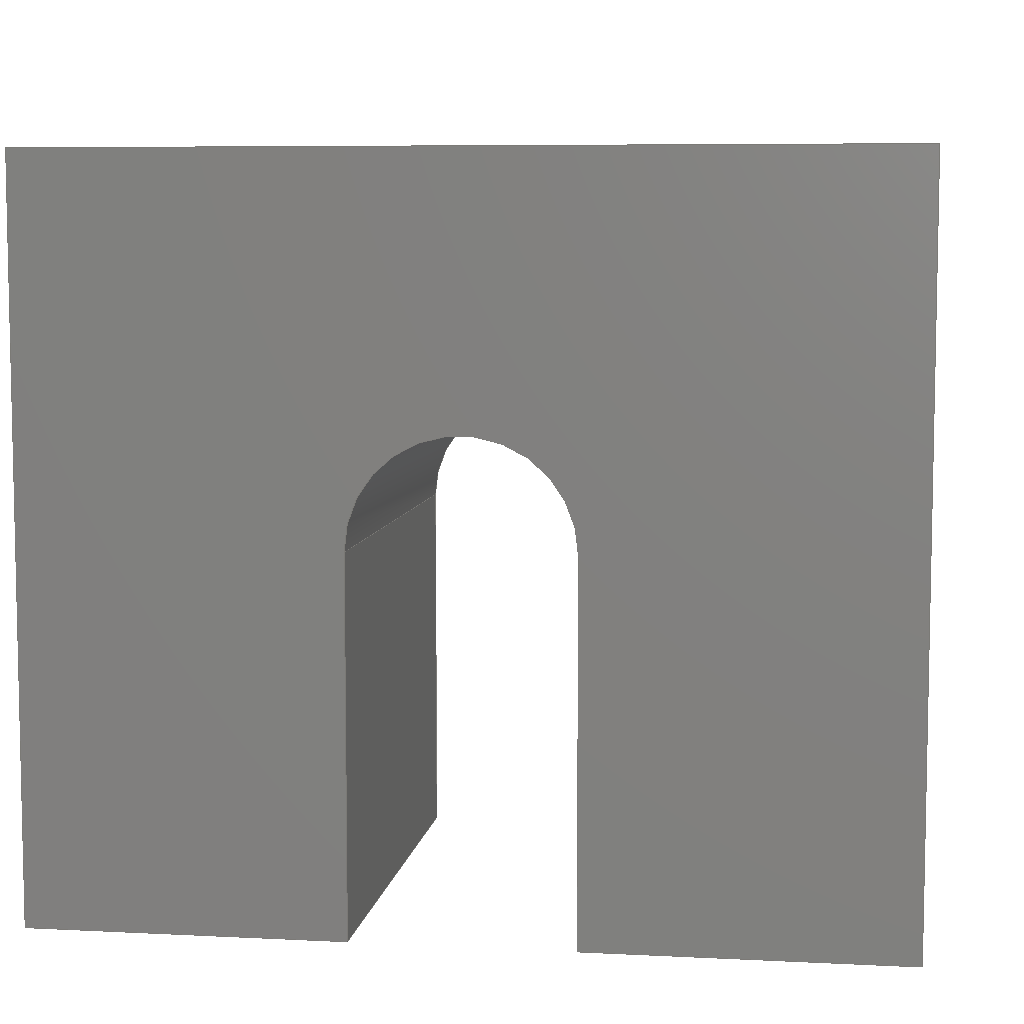
<metadata>
{"format":"step","ext":"step","renderer":"f3d","projection":"perspective","resolution":1024,"background":"white","views":[{"elev":6.9,"azim":8.3,"up":"+Z"}]}
</metadata>
<code>
ISO-10303-21;
DATA;
#1=MECHANICAL_DESIGN_GEOMETRIC_PRESENTATION_REPRESENTATION('',(#4),#442);
#2=SHAPE_REPRESENTATION_RELATIONSHIP('SRR','None',#449,#3);
#3=ADVANCED_BREP_SHAPE_REPRESENTATION('',(#5),#441);
#4=STYLED_ITEM('',(#459),#5);
#5=MANIFOLD_SOLID_BREP('Body1',#262);
#6=PLANE('',#279);
#7=PLANE('',#280);
#8=PLANE('',#281);
#9=PLANE('',#282);
#10=PLANE('',#283);
#11=PLANE('',#284);
#12=PLANE('',#285);
#13=PLANE('',#286);
#14=PLANE('',#287);
#15=PLANE('',#288);
#16=PLANE('',#292);
#17=PLANE('',#293);
#18=FACE_OUTER_BOUND('',#32,.T.);
#19=FACE_OUTER_BOUND('',#33,.T.);
#20=FACE_OUTER_BOUND('',#34,.T.);
#21=FACE_OUTER_BOUND('',#35,.T.);
#22=FACE_OUTER_BOUND('',#36,.T.);
#23=FACE_OUTER_BOUND('',#37,.T.);
#24=FACE_OUTER_BOUND('',#38,.T.);
#25=FACE_OUTER_BOUND('',#39,.T.);
#26=FACE_OUTER_BOUND('',#40,.T.);
#27=FACE_OUTER_BOUND('',#41,.T.);
#28=FACE_OUTER_BOUND('',#42,.T.);
#29=FACE_OUTER_BOUND('',#43,.T.);
#30=FACE_OUTER_BOUND('',#44,.T.);
#31=FACE_OUTER_BOUND('',#45,.T.);
#32=EDGE_LOOP('',(#174,#175,#176,#177));
#33=EDGE_LOOP('',(#178,#179,#180,#181));
#34=EDGE_LOOP('',(#182,#183,#184,#185));
#35=EDGE_LOOP('',(#186,#187,#188,#189,#190,#191));
#36=EDGE_LOOP('',(#192,#193,#194,#195));
#37=EDGE_LOOP('',(#196,#197,#198,#199));
#38=EDGE_LOOP('',(#200,#201,#202,#203,#204,#205));
#39=EDGE_LOOP('',(#206,#207,#208,#209));
#40=EDGE_LOOP('',(#210,#211,#212,#213,#214,#215));
#41=EDGE_LOOP('',(#216,#217,#218,#219));
#42=EDGE_LOOP('',(#220,#221,#222,#223));
#43=EDGE_LOOP('',(#224,#225,#226,#227));
#44=EDGE_LOOP('',(#228,#229,#230,#231,#232,#233,#234,#235,#236,#237));
#45=EDGE_LOOP('',(#238,#239,#240,#241,#242,#243,#244,#245));
#46=LINE('',#370,#78);
#47=LINE('',#373,#79);
#48=LINE('',#376,#80);
#49=LINE('',#378,#81);
#50=LINE('',#379,#82);
#51=LINE('',#382,#83);
#52=LINE('',#384,#84);
#53=LINE('',#385,#85);
#54=LINE('',#388,#86);
#55=LINE('',#390,#87);
#56=LINE('',#391,#88);
#57=LINE('',#395,#89);
#58=LINE('',#397,#90);
#59=LINE('',#399,#91);
#60=LINE('',#400,#92);
#61=LINE('',#403,#93);
#62=LINE('',#405,#94);
#63=LINE('',#406,#95);
#64=LINE('',#409,#96);
#65=LINE('',#410,#97);
#66=LINE('',#411,#98);
#67=LINE('',#414,#99);
#68=LINE('',#415,#100);
#69=LINE('',#418,#101);
#70=LINE('',#420,#102);
#71=LINE('',#421,#103);
#72=LINE('',#424,#104);
#73=LINE('',#426,#105);
#74=LINE('',#427,#106);
#75=LINE('',#430,#107);
#76=LINE('',#432,#108);
#77=LINE('',#433,#109);
#78=VECTOR('',#300,1);
#79=VECTOR('',#303,1);
#80=VECTOR('',#306,1);
#81=VECTOR('',#307,1);
#82=VECTOR('',#308,1);
#83=VECTOR('',#311,1);
#84=VECTOR('',#312,1);
#85=VECTOR('',#313,1);
#86=VECTOR('',#316,1);
#87=VECTOR('',#317,1);
#88=VECTOR('',#318,1);
#89=VECTOR('',#321,1);
#90=VECTOR('',#322,1);
#91=VECTOR('',#323,1);
#92=VECTOR('',#324,1);
#93=VECTOR('',#327,1);
#94=VECTOR('',#328,1);
#95=VECTOR('',#329,1);
#96=VECTOR('',#332,1);
#97=VECTOR('',#333,1);
#98=VECTOR('',#334,1);
#99=VECTOR('',#337,1);
#100=VECTOR('',#338,1);
#101=VECTOR('',#341,1);
#102=VECTOR('',#342,1);
#103=VECTOR('',#343,1);
#104=VECTOR('',#346,1);
#105=VECTOR('',#347,1);
#106=VECTOR('',#348,1);
#107=VECTOR('',#351,1);
#108=VECTOR('',#352,1);
#109=VECTOR('',#353,1);
#110=CIRCLE('',#277,0.5);
#111=CIRCLE('',#278,0.5);
#112=CIRCLE('',#290,0.25);
#113=CIRCLE('',#291,0.25);
#114=VERTEX_POINT('',#366);
#115=VERTEX_POINT('',#367);
#116=VERTEX_POINT('',#369);
#117=VERTEX_POINT('',#371);
#118=VERTEX_POINT('',#375);
#119=VERTEX_POINT('',#377);
#120=VERTEX_POINT('',#381);
#121=VERTEX_POINT('',#383);
#122=VERTEX_POINT('',#387);
#123=VERTEX_POINT('',#389);
#124=VERTEX_POINT('',#393);
#125=VERTEX_POINT('',#394);
#126=VERTEX_POINT('',#396);
#127=VERTEX_POINT('',#398);
#128=VERTEX_POINT('',#402);
#129=VERTEX_POINT('',#404);
#130=VERTEX_POINT('',#408);
#131=VERTEX_POINT('',#413);
#132=VERTEX_POINT('',#417);
#133=VERTEX_POINT('',#419);
#134=VERTEX_POINT('',#423);
#135=VERTEX_POINT('',#425);
#136=VERTEX_POINT('',#429);
#137=VERTEX_POINT('',#431);
#138=EDGE_CURVE('',#114,#115,#110,.T.);
#139=EDGE_CURVE('',#114,#116,#46,.T.);
#140=EDGE_CURVE('',#117,#116,#111,.T.);
#141=EDGE_CURVE('',#115,#117,#47,.T.);
#142=EDGE_CURVE('',#115,#118,#48,.T.);
#143=EDGE_CURVE('',#119,#117,#49,.T.);
#144=EDGE_CURVE('',#118,#119,#50,.T.);
#145=EDGE_CURVE('',#120,#114,#51,.T.);
#146=EDGE_CURVE('',#120,#121,#52,.T.);
#147=EDGE_CURVE('',#116,#121,#53,.T.);
#148=EDGE_CURVE('',#121,#122,#54,.T.);
#149=EDGE_CURVE('',#122,#123,#55,.T.);
#150=EDGE_CURVE('',#123,#119,#56,.T.);
#151=EDGE_CURVE('',#124,#125,#57,.T.);
#152=EDGE_CURVE('',#124,#126,#58,.T.);
#153=EDGE_CURVE('',#127,#126,#59,.T.);
#154=EDGE_CURVE('',#125,#127,#60,.T.);
#155=EDGE_CURVE('',#125,#128,#61,.T.);
#156=EDGE_CURVE('',#129,#127,#62,.T.);
#157=EDGE_CURVE('',#128,#129,#63,.T.);
#158=EDGE_CURVE('',#128,#130,#64,.T.);
#159=EDGE_CURVE('',#118,#129,#65,.T.);
#160=EDGE_CURVE('',#130,#123,#66,.T.);
#161=EDGE_CURVE('',#130,#131,#67,.T.);
#162=EDGE_CURVE('',#131,#122,#68,.T.);
#163=EDGE_CURVE('',#131,#132,#69,.T.);
#164=EDGE_CURVE('',#133,#120,#70,.T.);
#165=EDGE_CURVE('',#132,#133,#71,.T.);
#166=EDGE_CURVE('',#132,#134,#72,.T.);
#167=EDGE_CURVE('',#135,#133,#73,.T.);
#168=EDGE_CURVE('',#134,#135,#74,.T.);
#169=EDGE_CURVE('',#136,#134,#75,.T.);
#170=EDGE_CURVE('',#137,#135,#76,.T.);
#171=EDGE_CURVE('',#136,#137,#77,.T.);
#172=EDGE_CURVE('',#136,#124,#112,.T.);
#173=EDGE_CURVE('',#126,#137,#113,.T.);
#174=ORIENTED_EDGE('',*,*,#138,.F.);
#175=ORIENTED_EDGE('',*,*,#139,.T.);
#176=ORIENTED_EDGE('',*,*,#140,.F.);
#177=ORIENTED_EDGE('',*,*,#141,.F.);
#178=ORIENTED_EDGE('',*,*,#142,.F.);
#179=ORIENTED_EDGE('',*,*,#141,.T.);
#180=ORIENTED_EDGE('',*,*,#143,.F.);
#181=ORIENTED_EDGE('',*,*,#144,.F.);
#182=ORIENTED_EDGE('',*,*,#145,.F.);
#183=ORIENTED_EDGE('',*,*,#146,.T.);
#184=ORIENTED_EDGE('',*,*,#147,.F.);
#185=ORIENTED_EDGE('',*,*,#139,.F.);
#186=ORIENTED_EDGE('',*,*,#147,.T.);
#187=ORIENTED_EDGE('',*,*,#148,.T.);
#188=ORIENTED_EDGE('',*,*,#149,.T.);
#189=ORIENTED_EDGE('',*,*,#150,.T.);
#190=ORIENTED_EDGE('',*,*,#143,.T.);
#191=ORIENTED_EDGE('',*,*,#140,.T.);
#192=ORIENTED_EDGE('',*,*,#151,.F.);
#193=ORIENTED_EDGE('',*,*,#152,.T.);
#194=ORIENTED_EDGE('',*,*,#153,.F.);
#195=ORIENTED_EDGE('',*,*,#154,.F.);
#196=ORIENTED_EDGE('',*,*,#155,.F.);
#197=ORIENTED_EDGE('',*,*,#154,.T.);
#198=ORIENTED_EDGE('',*,*,#156,.F.);
#199=ORIENTED_EDGE('',*,*,#157,.F.);
#200=ORIENTED_EDGE('',*,*,#158,.F.);
#201=ORIENTED_EDGE('',*,*,#157,.T.);
#202=ORIENTED_EDGE('',*,*,#159,.F.);
#203=ORIENTED_EDGE('',*,*,#144,.T.);
#204=ORIENTED_EDGE('',*,*,#150,.F.);
#205=ORIENTED_EDGE('',*,*,#160,.F.);
#206=ORIENTED_EDGE('',*,*,#161,.F.);
#207=ORIENTED_EDGE('',*,*,#160,.T.);
#208=ORIENTED_EDGE('',*,*,#149,.F.);
#209=ORIENTED_EDGE('',*,*,#162,.F.);
#210=ORIENTED_EDGE('',*,*,#163,.F.);
#211=ORIENTED_EDGE('',*,*,#162,.T.);
#212=ORIENTED_EDGE('',*,*,#148,.F.);
#213=ORIENTED_EDGE('',*,*,#146,.F.);
#214=ORIENTED_EDGE('',*,*,#164,.F.);
#215=ORIENTED_EDGE('',*,*,#165,.F.);
#216=ORIENTED_EDGE('',*,*,#166,.F.);
#217=ORIENTED_EDGE('',*,*,#165,.T.);
#218=ORIENTED_EDGE('',*,*,#167,.F.);
#219=ORIENTED_EDGE('',*,*,#168,.F.);
#220=ORIENTED_EDGE('',*,*,#169,.T.);
#221=ORIENTED_EDGE('',*,*,#168,.T.);
#222=ORIENTED_EDGE('',*,*,#170,.F.);
#223=ORIENTED_EDGE('',*,*,#171,.F.);
#224=ORIENTED_EDGE('',*,*,#172,.F.);
#225=ORIENTED_EDGE('',*,*,#171,.T.);
#226=ORIENTED_EDGE('',*,*,#173,.F.);
#227=ORIENTED_EDGE('',*,*,#152,.F.);
#228=ORIENTED_EDGE('',*,*,#142,.T.);
#229=ORIENTED_EDGE('',*,*,#159,.T.);
#230=ORIENTED_EDGE('',*,*,#156,.T.);
#231=ORIENTED_EDGE('',*,*,#153,.T.);
#232=ORIENTED_EDGE('',*,*,#173,.T.);
#233=ORIENTED_EDGE('',*,*,#170,.T.);
#234=ORIENTED_EDGE('',*,*,#167,.T.);
#235=ORIENTED_EDGE('',*,*,#164,.T.);
#236=ORIENTED_EDGE('',*,*,#145,.T.);
#237=ORIENTED_EDGE('',*,*,#138,.T.);
#238=ORIENTED_EDGE('',*,*,#172,.T.);
#239=ORIENTED_EDGE('',*,*,#151,.T.);
#240=ORIENTED_EDGE('',*,*,#155,.T.);
#241=ORIENTED_EDGE('',*,*,#158,.T.);
#242=ORIENTED_EDGE('',*,*,#161,.T.);
#243=ORIENTED_EDGE('',*,*,#163,.T.);
#244=ORIENTED_EDGE('',*,*,#166,.T.);
#245=ORIENTED_EDGE('',*,*,#169,.F.);
#246=CYLINDRICAL_SURFACE('',#276,0.5);
#247=CYLINDRICAL_SURFACE('',#289,0.25);
#248=ADVANCED_FACE('',(#18),#246,.F.);
#249=ADVANCED_FACE('',(#19),#6,.T.);
#250=ADVANCED_FACE('',(#20),#7,.T.);
#251=ADVANCED_FACE('',(#21),#8,.T.);
#252=ADVANCED_FACE('',(#22),#9,.T.);
#253=ADVANCED_FACE('',(#23),#10,.T.);
#254=ADVANCED_FACE('',(#24),#11,.T.);
#255=ADVANCED_FACE('',(#25),#12,.T.);
#256=ADVANCED_FACE('',(#26),#13,.T.);
#257=ADVANCED_FACE('',(#27),#14,.T.);
#258=ADVANCED_FACE('',(#28),#15,.T.);
#259=ADVANCED_FACE('',(#29),#247,.F.);
#260=ADVANCED_FACE('',(#30),#16,.T.);
#261=ADVANCED_FACE('',(#31),#17,.F.);
#262=CLOSED_SHELL('',(#248,#249,#250,#251,#252,#253,#254,#255,#256,#257,
#258,#259,#260,#261));
#263=DERIVED_UNIT_ELEMENT(#265,1);
#264=DERIVED_UNIT_ELEMENT(#444,3);
#265=(
MASS_UNIT()
NAMED_UNIT(*)
SI_UNIT(.KILO.,.GRAM.)
);
#266=DERIVED_UNIT((#263,#264));
#267=MEASURE_REPRESENTATION_ITEM('density measure',
POSITIVE_RATIO_MEASURE(7850),#266);
#268=PROPERTY_DEFINITION_REPRESENTATION(#273,#270);
#269=PROPERTY_DEFINITION_REPRESENTATION(#274,#271);
#270=REPRESENTATION('material name',(#272),#441);
#271=REPRESENTATION('density',(#267),#441);
#272=DESCRIPTIVE_REPRESENTATION_ITEM('Steel','Steel');
#273=PROPERTY_DEFINITION('material property','material name',#451);
#274=PROPERTY_DEFINITION('material property','density of part',#451);
#275=AXIS2_PLACEMENT_3D('placement',#364,#294,#295);
#276=AXIS2_PLACEMENT_3D('',#365,#296,#297);
#277=AXIS2_PLACEMENT_3D('',#368,#298,#299);
#278=AXIS2_PLACEMENT_3D('',#372,#301,#302);
#279=AXIS2_PLACEMENT_3D('',#374,#304,#305);
#280=AXIS2_PLACEMENT_3D('',#380,#309,#310);
#281=AXIS2_PLACEMENT_3D('',#386,#314,#315);
#282=AXIS2_PLACEMENT_3D('',#392,#319,#320);
#283=AXIS2_PLACEMENT_3D('',#401,#325,#326);
#284=AXIS2_PLACEMENT_3D('',#407,#330,#331);
#285=AXIS2_PLACEMENT_3D('',#412,#335,#336);
#286=AXIS2_PLACEMENT_3D('',#416,#339,#340);
#287=AXIS2_PLACEMENT_3D('',#422,#344,#345);
#288=AXIS2_PLACEMENT_3D('',#428,#349,#350);
#289=AXIS2_PLACEMENT_3D('',#434,#354,#355);
#290=AXIS2_PLACEMENT_3D('',#435,#356,#357);
#291=AXIS2_PLACEMENT_3D('',#436,#358,#359);
#292=AXIS2_PLACEMENT_3D('',#437,#360,#361);
#293=AXIS2_PLACEMENT_3D('',#438,#362,#363);
#294=DIRECTION('axis',(0,0,1));
#295=DIRECTION('refdir',(1,0,0));
#296=DIRECTION('center_axis',(0,1,0));
#297=DIRECTION('ref_axis',(-1,0,0));
#298=DIRECTION('center_axis',(0,1,0));
#299=DIRECTION('ref_axis',(-1,0,0));
#300=DIRECTION('',(0,1,0));
#301=DIRECTION('center_axis',(0,-1,0));
#302=DIRECTION('ref_axis',(-1,0,0));
#303=DIRECTION('',(0,1,0));
#304=DIRECTION('center_axis',(0,0,-1));
#305=DIRECTION('ref_axis',(-1,0,0));
#306=DIRECTION('',(1,0,0));
#307=DIRECTION('',(-1,0,0));
#308=DIRECTION('',(0,1,0));
#309=DIRECTION('center_axis',(0,0,-1));
#310=DIRECTION('ref_axis',(-1,0,0));
#311=DIRECTION('',(1,0,0));
#312=DIRECTION('',(0,1,0));
#313=DIRECTION('',(-1,0,0));
#314=DIRECTION('center_axis',(0,1,0));
#315=DIRECTION('ref_axis',(-1,0,0));
#316=DIRECTION('',(0,0,1));
#317=DIRECTION('',(1,0,0));
#318=DIRECTION('',(0,0,-1));
#319=DIRECTION('center_axis',(-1,0,0));
#320=DIRECTION('ref_axis',(0,0,1));
#321=DIRECTION('',(0,0,-1));
#322=DIRECTION('',(0,1,0));
#323=DIRECTION('',(0,0,1));
#324=DIRECTION('',(0,1,0));
#325=DIRECTION('center_axis',(0,0,-1));
#326=DIRECTION('ref_axis',(-1,0,0));
#327=DIRECTION('',(1,0,0));
#328=DIRECTION('',(-1,0,0));
#329=DIRECTION('',(0,1,0));
#330=DIRECTION('center_axis',(1,0,0));
#331=DIRECTION('ref_axis',(0,0,-1));
#332=DIRECTION('',(0,0,1));
#333=DIRECTION('',(0,0,-1));
#334=DIRECTION('',(0,1,0));
#335=DIRECTION('center_axis',(0,0,1));
#336=DIRECTION('ref_axis',(1,0,0));
#337=DIRECTION('',(-1,0,0));
#338=DIRECTION('',(0,1,0));
#339=DIRECTION('center_axis',(-1,0,0));
#340=DIRECTION('ref_axis',(0,0,1));
#341=DIRECTION('',(0,0,-1));
#342=DIRECTION('',(0,0,1));
#343=DIRECTION('',(0,1,0));
#344=DIRECTION('center_axis',(0,0,-1));
#345=DIRECTION('ref_axis',(-1,0,0));
#346=DIRECTION('',(1,0,0));
#347=DIRECTION('',(-1,0,0));
#348=DIRECTION('',(0,1,0));
#349=DIRECTION('center_axis',(1,0,0));
#350=DIRECTION('ref_axis',(0,0,-1));
#351=DIRECTION('',(0,0,-1));
#352=DIRECTION('',(0,0,-1));
#353=DIRECTION('',(0,1,0));
#354=DIRECTION('center_axis',(0,1,0));
#355=DIRECTION('ref_axis',(1,0,0));
#356=DIRECTION('center_axis',(0,1,0));
#357=DIRECTION('ref_axis',(1,0,0));
#358=DIRECTION('center_axis',(0,-1,0));
#359=DIRECTION('ref_axis',(1,0,0));
#360=DIRECTION('center_axis',(0,1,0));
#361=DIRECTION('ref_axis',(1,0,0));
#362=DIRECTION('center_axis',(0,1,0));
#363=DIRECTION('ref_axis',(1,0,0));
#364=CARTESIAN_POINT('',(0,0,0));
#365=CARTESIAN_POINT('Origin',(0.975,1.1,-0.85));
#366=CARTESIAN_POINT('',(0.6179,1.1,-0.5));
#367=CARTESIAN_POINT('',(1.332,1.1,-0.5));
#368=CARTESIAN_POINT('Origin',(0.975,1.1,-0.85));
#369=CARTESIAN_POINT('',(0.6179,1.5,-0.5));
#370=CARTESIAN_POINT('',(0.6179,1.1,-0.5));
#371=CARTESIAN_POINT('',(1.332,1.5,-0.5));
#372=CARTESIAN_POINT('Origin',(0.975,1.5,-0.85));
#373=CARTESIAN_POINT('',(1.332,1.1,-0.5));
#374=CARTESIAN_POINT('Origin',(1.95,1.1,-0.5));
#375=CARTESIAN_POINT('',(1.95,1.1,-0.5));
#376=CARTESIAN_POINT('',(1.462,1.1,-0.5));
#377=CARTESIAN_POINT('',(1.95,1.5,-0.5));
#378=CARTESIAN_POINT('',(1.95,1.5,-0.5));
#379=CARTESIAN_POINT('',(1.95,1.1,-0.5));
#380=CARTESIAN_POINT('Origin',(0.6179,1.1,-0.5));
#381=CARTESIAN_POINT('',(0,1.1,-0.5));
#382=CARTESIAN_POINT('',(0.7965,1.1,-0.5));
#383=CARTESIAN_POINT('',(0,1.5,-0.5));
#384=CARTESIAN_POINT('',(0,1.1,-0.5));
#385=CARTESIAN_POINT('',(1.95,1.5,-0.5));
#386=CARTESIAN_POINT('Origin',(0.975,1.5,-0.25));
#387=CARTESIAN_POINT('',(0,1.5,0));
#388=CARTESIAN_POINT('',(0,1.5,-0.5));
#389=CARTESIAN_POINT('',(1.95,1.5,0));
#390=CARTESIAN_POINT('',(0,1.5,0));
#391=CARTESIAN_POINT('',(1.95,1.5,0));
#392=CARTESIAN_POINT('Origin',(1.225,0,-1.7));
#393=CARTESIAN_POINT('',(1.225,0,-0.85));
#394=CARTESIAN_POINT('',(1.225,0,-1.7));
#395=CARTESIAN_POINT('',(1.225,0,-0.85));
#396=CARTESIAN_POINT('',(1.225,1.1,-0.85));
#397=CARTESIAN_POINT('',(1.225,0,-0.85));
#398=CARTESIAN_POINT('',(1.225,1.1,-1.7));
#399=CARTESIAN_POINT('',(1.225,1.1,-0.85));
#400=CARTESIAN_POINT('',(1.225,0,-1.7));
#401=CARTESIAN_POINT('Origin',(1.95,0,-1.7));
#402=CARTESIAN_POINT('',(1.95,0,-1.7));
#403=CARTESIAN_POINT('',(0,0,-1.7));
#404=CARTESIAN_POINT('',(1.95,1.1,-1.7));
#405=CARTESIAN_POINT('',(0,1.1,-1.7));
#406=CARTESIAN_POINT('',(1.95,0,-1.7));
#407=CARTESIAN_POINT('Origin',(1.95,0,0));
#408=CARTESIAN_POINT('',(1.95,0,0));
#409=CARTESIAN_POINT('',(1.95,0,-1.7));
#410=CARTESIAN_POINT('',(1.95,1.1,-1.7));
#411=CARTESIAN_POINT('',(1.95,0,0));
#412=CARTESIAN_POINT('Origin',(0,0,0));
#413=CARTESIAN_POINT('',(0,0,0));
#414=CARTESIAN_POINT('',(1.95,0,0));
#415=CARTESIAN_POINT('',(0,0,0));
#416=CARTESIAN_POINT('Origin',(0,0,-1.7));
#417=CARTESIAN_POINT('',(0,0,-1.7));
#418=CARTESIAN_POINT('',(0,0,0));
#419=CARTESIAN_POINT('',(0,1.1,-1.7));
#420=CARTESIAN_POINT('',(0,1.1,0));
#421=CARTESIAN_POINT('',(0,0,-1.7));
#422=CARTESIAN_POINT('Origin',(0.725,0,-1.7));
#423=CARTESIAN_POINT('',(0.725,0,-1.7));
#424=CARTESIAN_POINT('',(0,0,-1.7));
#425=CARTESIAN_POINT('',(0.725,1.1,-1.7));
#426=CARTESIAN_POINT('',(0,1.1,-1.7));
#427=CARTESIAN_POINT('',(0.725,0,-1.7));
#428=CARTESIAN_POINT('Origin',(0.725,0,-0.85));
#429=CARTESIAN_POINT('',(0.725,0,-0.85));
#430=CARTESIAN_POINT('',(0.725,0,-0.85));
#431=CARTESIAN_POINT('',(0.725,1.1,-0.85));
#432=CARTESIAN_POINT('',(0.725,1.1,-0.85));
#433=CARTESIAN_POINT('',(0.725,0,-0.85));
#434=CARTESIAN_POINT('Origin',(0.975,0,-0.85));
#435=CARTESIAN_POINT('Origin',(0.975,0,-0.85));
#436=CARTESIAN_POINT('Origin',(0.975,1.1,-0.85));
#437=CARTESIAN_POINT('Origin',(0.975,1.1,-0.85));
#438=CARTESIAN_POINT('Origin',(0.975,0,-0.85));
#439=UNCERTAINTY_MEASURE_WITH_UNIT(LENGTH_MEASURE(0.001),#443,
'DISTANCE_ACCURACY_VALUE',
'Maximum model space distance between geometric entities at asserted c
onnectivities');
#440=UNCERTAINTY_MEASURE_WITH_UNIT(LENGTH_MEASURE(0.001),#443,
'DISTANCE_ACCURACY_VALUE',
'Maximum model space distance between geometric entities at asserted c
onnectivities');
#441=(
GEOMETRIC_REPRESENTATION_CONTEXT(3)
GLOBAL_UNCERTAINTY_ASSIGNED_CONTEXT((#439))
GLOBAL_UNIT_ASSIGNED_CONTEXT((#443,#445,#446))
REPRESENTATION_CONTEXT('','3D')
);
#442=(
GEOMETRIC_REPRESENTATION_CONTEXT(3)
GLOBAL_UNCERTAINTY_ASSIGNED_CONTEXT((#440))
GLOBAL_UNIT_ASSIGNED_CONTEXT((#443,#445,#446))
REPRESENTATION_CONTEXT('','3D')
);
#443=(
LENGTH_UNIT()
NAMED_UNIT(*)
SI_UNIT(.CENTI.,.METRE.)
);
#444=(
LENGTH_UNIT()
NAMED_UNIT(*)
SI_UNIT($,.METRE.)
);
#445=(
NAMED_UNIT(*)
PLANE_ANGLE_UNIT()
SI_UNIT($,.RADIAN.)
);
#446=(
NAMED_UNIT(*)
SI_UNIT($,.STERADIAN.)
SOLID_ANGLE_UNIT()
);
#447=SHAPE_DEFINITION_REPRESENTATION(#448,#449);
#448=PRODUCT_DEFINITION_SHAPE('',$,#451);
#449=SHAPE_REPRESENTATION('',(#275),#441);
#450=PRODUCT_DEFINITION_CONTEXT('part definition',#455,'design');
#451=PRODUCT_DEFINITION('BSE041-1','BSE041-1 v2',#452,#450);
#452=PRODUCT_DEFINITION_FORMATION('',$,#457);
#453=PRODUCT_RELATED_PRODUCT_CATEGORY('BSE041-1 v2','BSE041-1 v2',(#457));
#454=APPLICATION_PROTOCOL_DEFINITION('international standard',
'automotive_design',2009,#455);
#455=APPLICATION_CONTEXT(
'Core Data for Automotive Mechanical Design Process');
#456=PRODUCT_CONTEXT('part definition',#455,'mechanical');
#457=PRODUCT('BSE041-1','BSE041-1 v2',$,(#456));
#458=PRESENTATION_STYLE_ASSIGNMENT((#460));
#459=PRESENTATION_STYLE_ASSIGNMENT((#461));
#460=SURFACE_STYLE_USAGE(.BOTH.,#462);
#461=SURFACE_STYLE_USAGE(.BOTH.,#463);
#462=SURFACE_SIDE_STYLE('',(#464));
#463=SURFACE_SIDE_STYLE('',(#465));
#464=SURFACE_STYLE_FILL_AREA(#466);
#465=SURFACE_STYLE_FILL_AREA(#467);
#466=FILL_AREA_STYLE('Steel - Satin',(#468));
#467=FILL_AREA_STYLE('Brass - Polished',(#469));
#468=FILL_AREA_STYLE_COLOUR('Steel - Satin',#470);
#469=FILL_AREA_STYLE_COLOUR('Brass - Polished',#471);
#470=COLOUR_RGB('Steel - Satin',0.6275,0.6275,0.6275);
#471=COLOUR_RGB('Brass - Polished',0.9529,0.7961,
0.4863);
ENDSEC;
END-ISO-10303-21;

</code>
